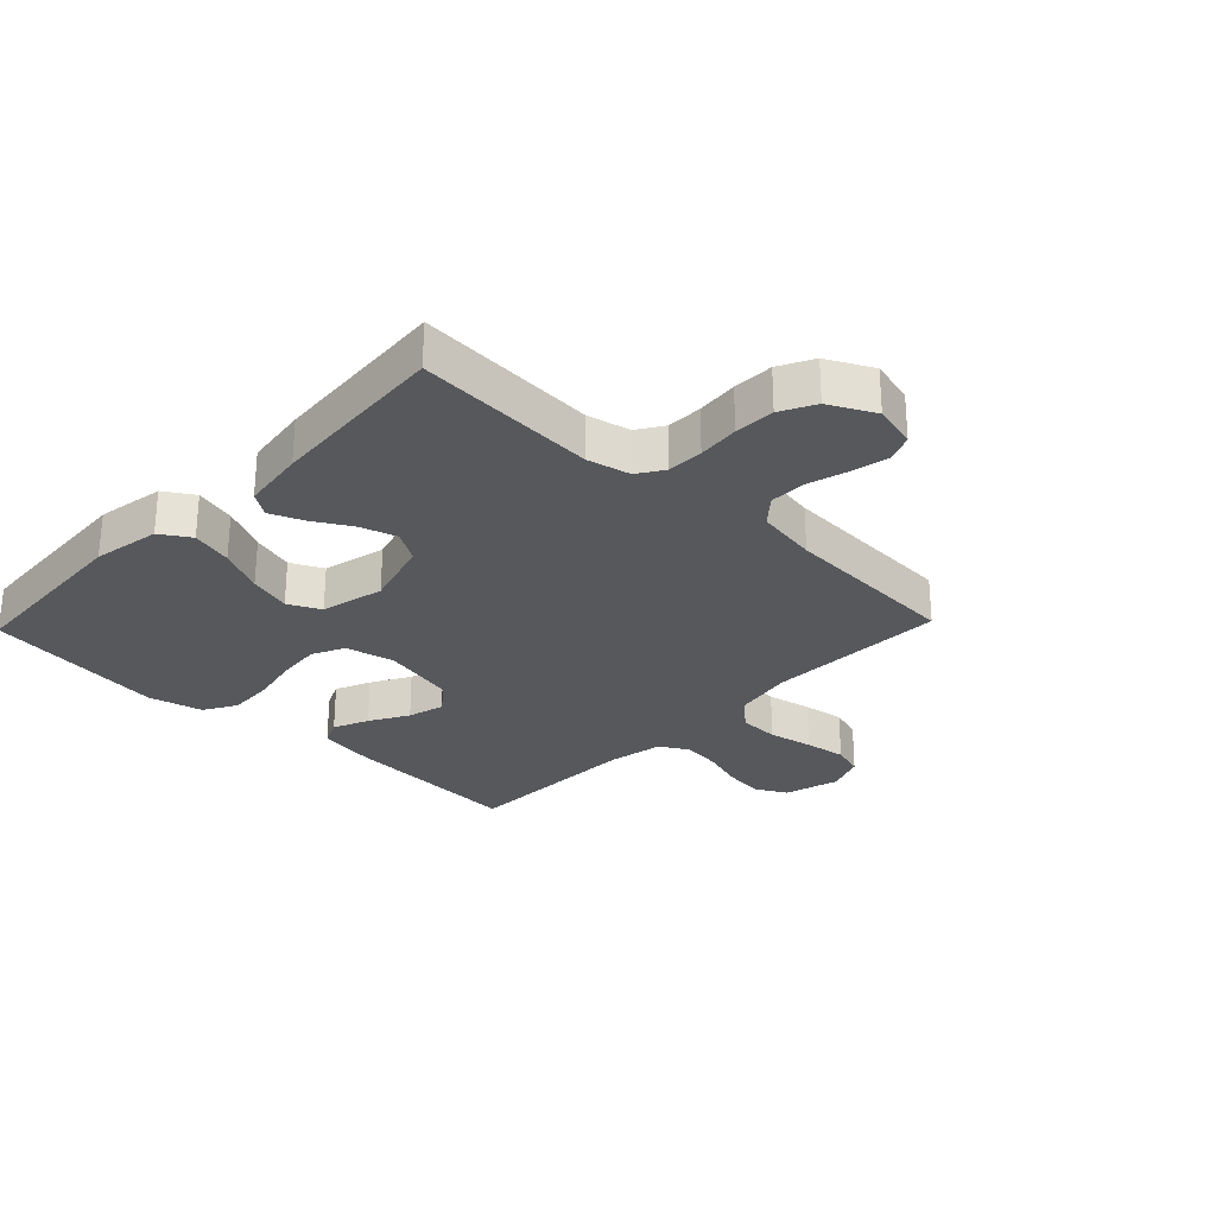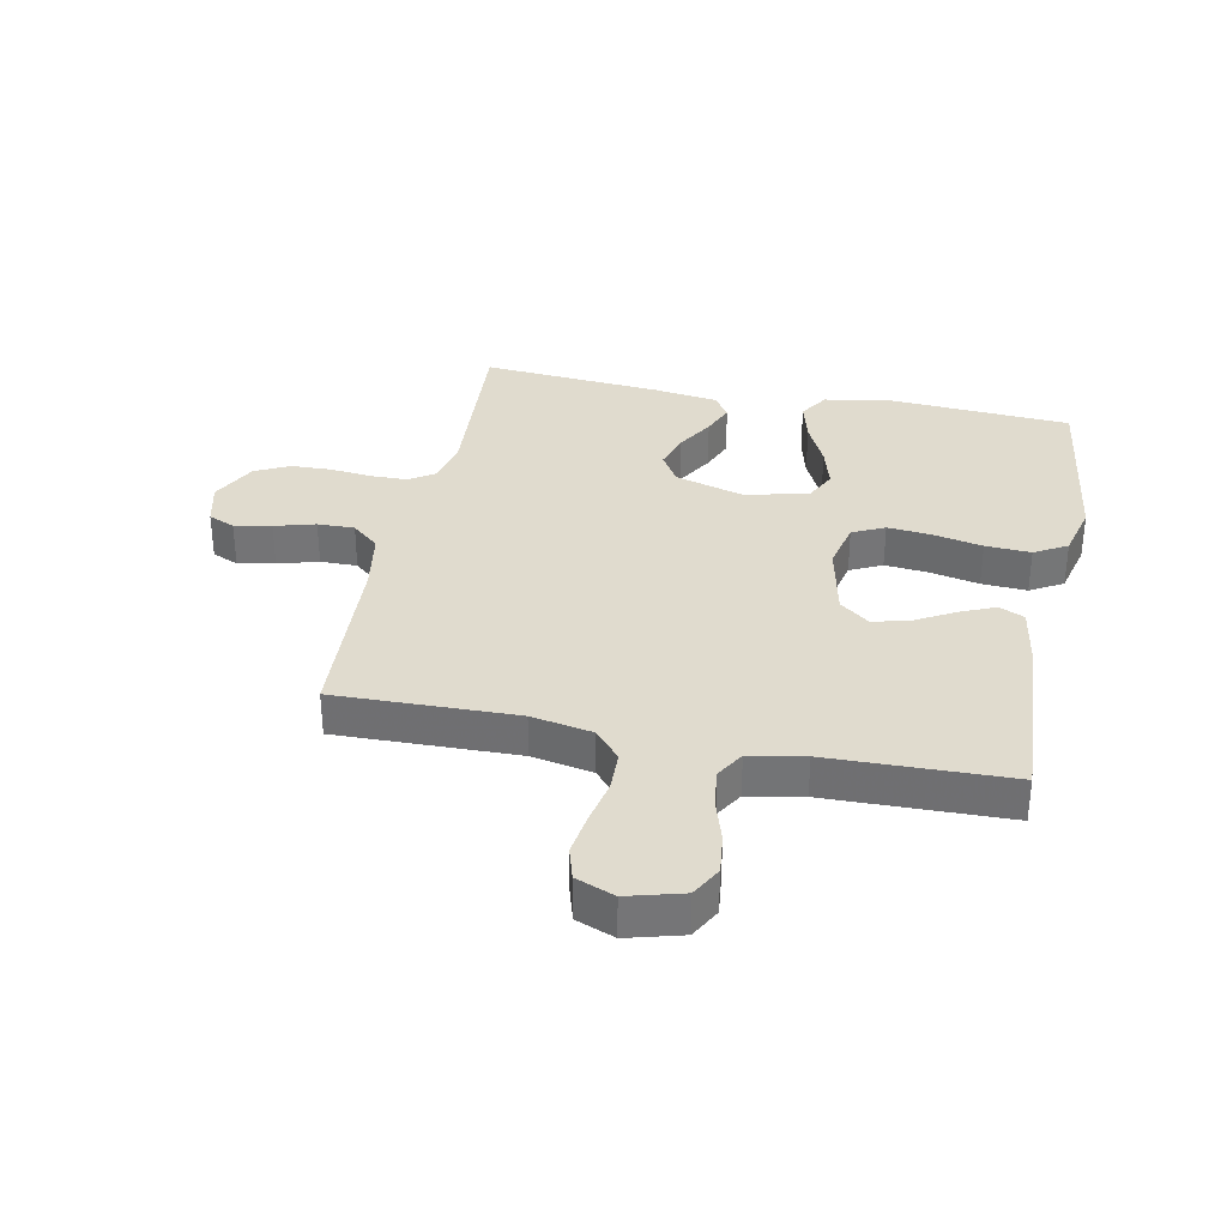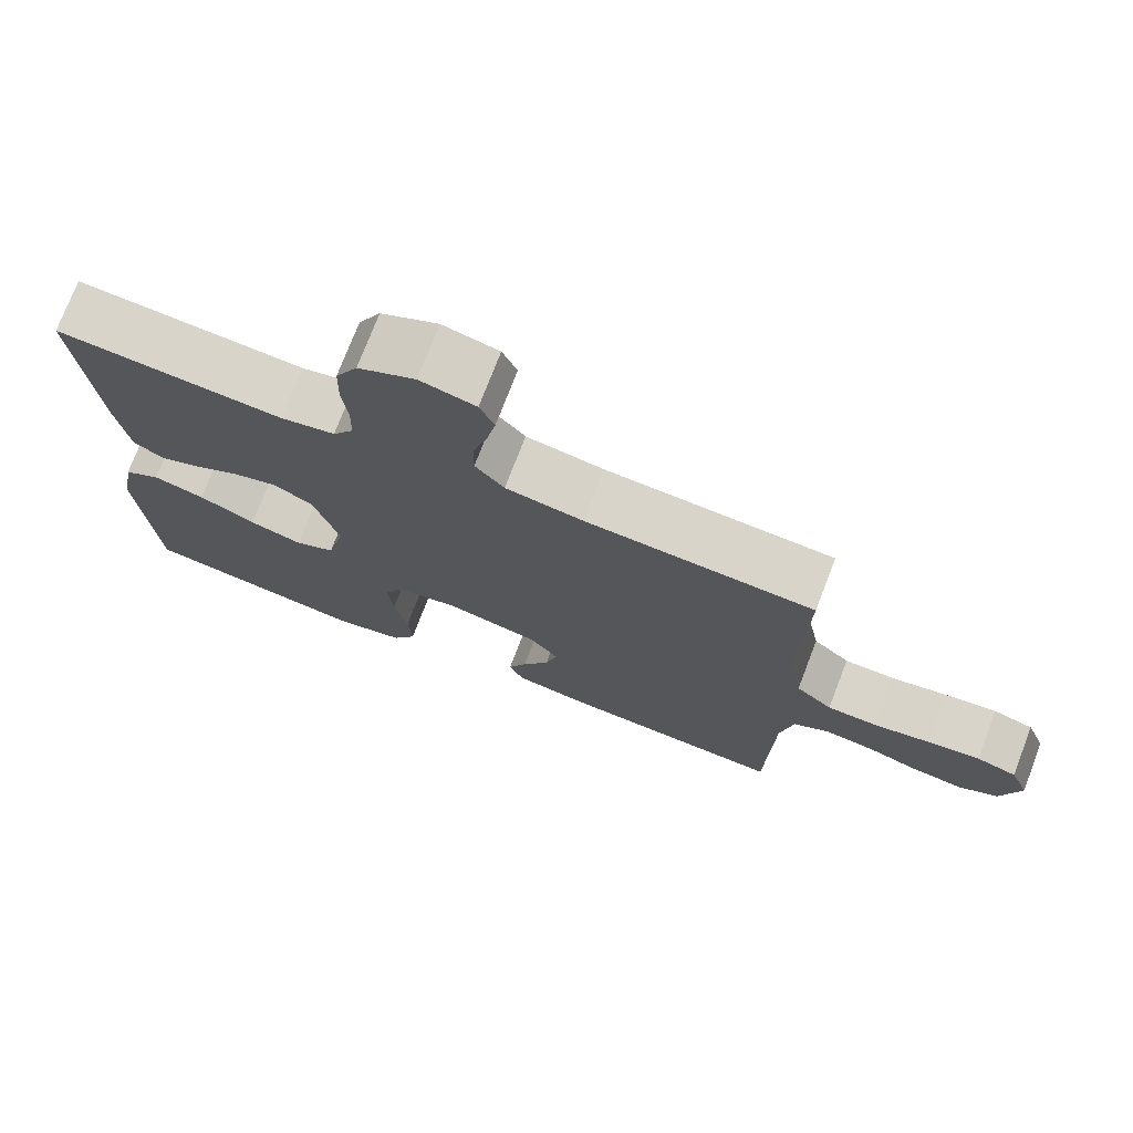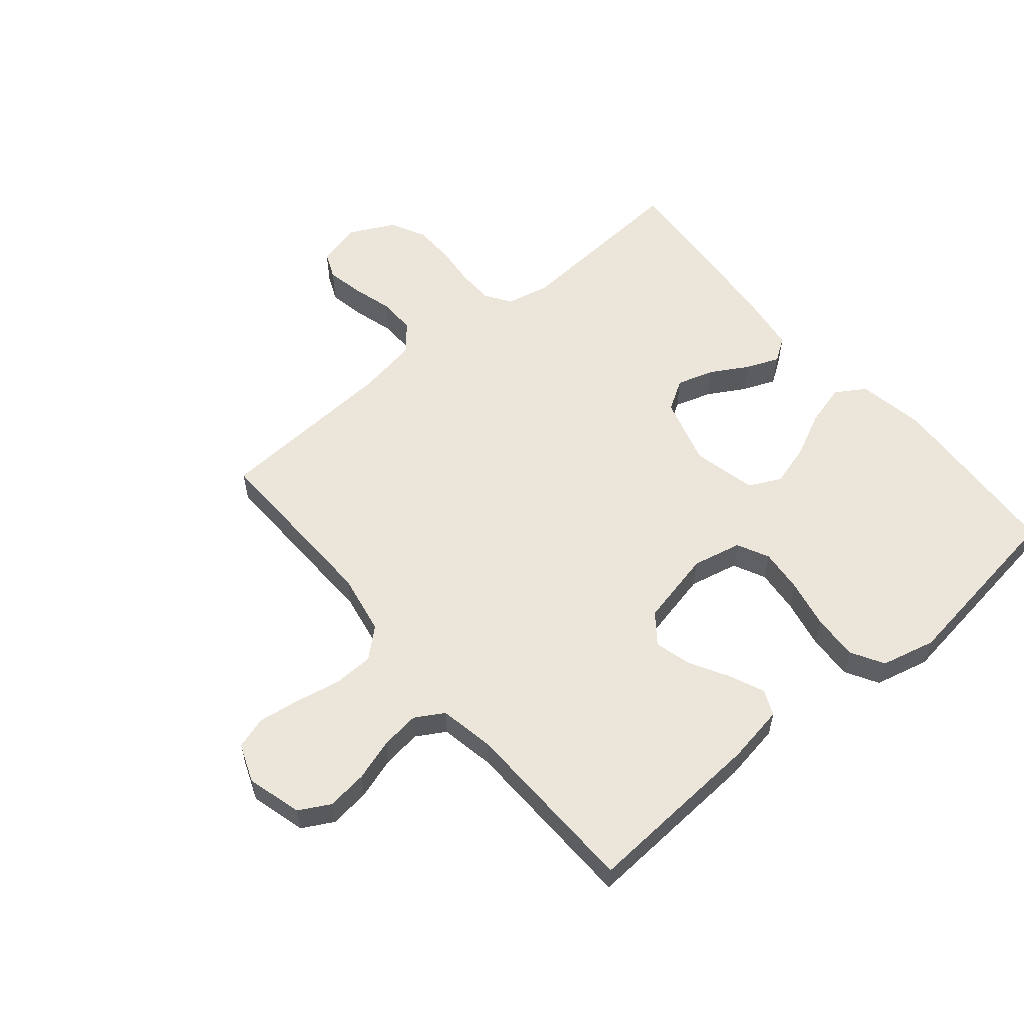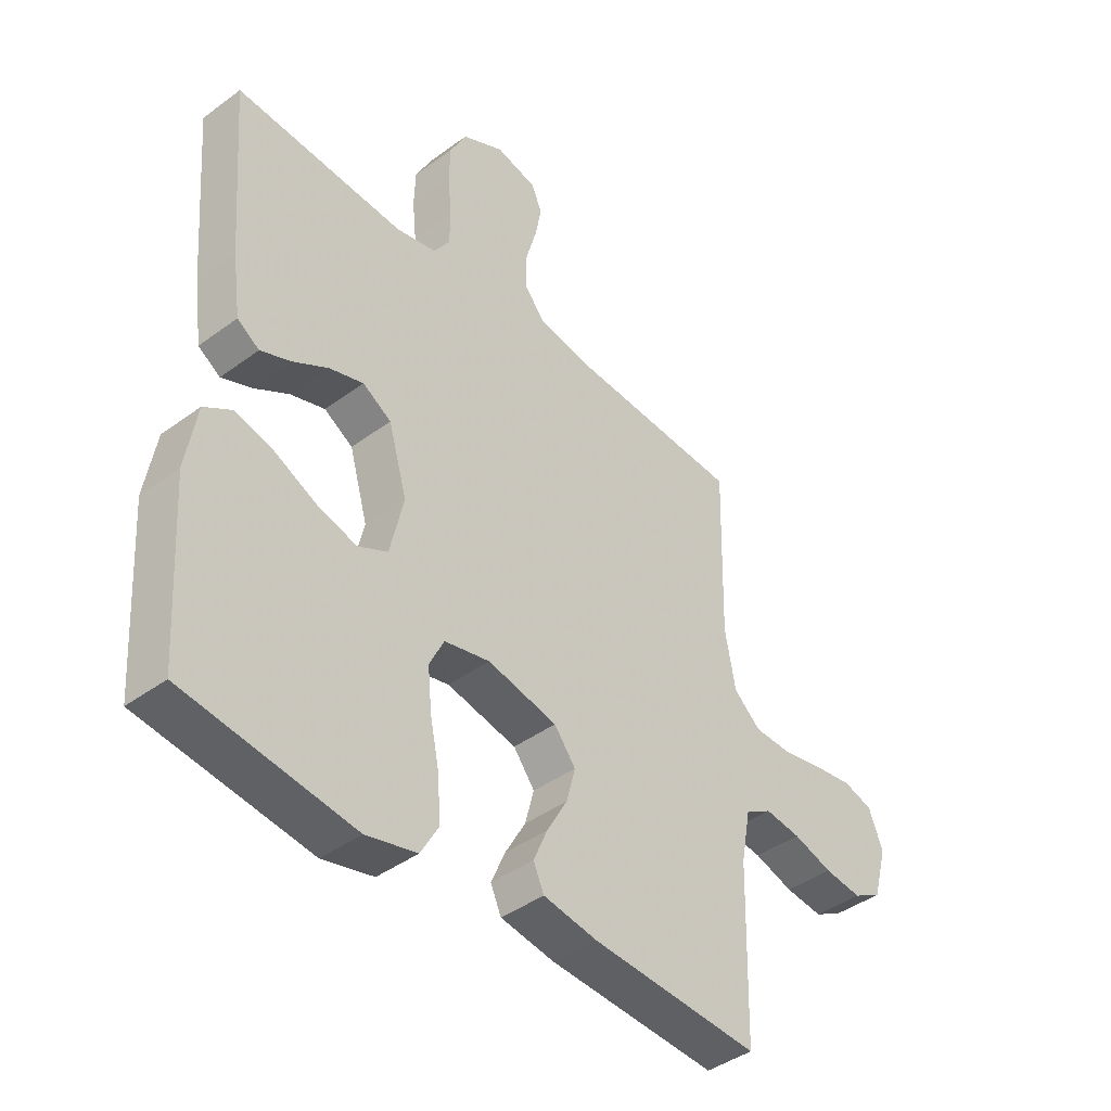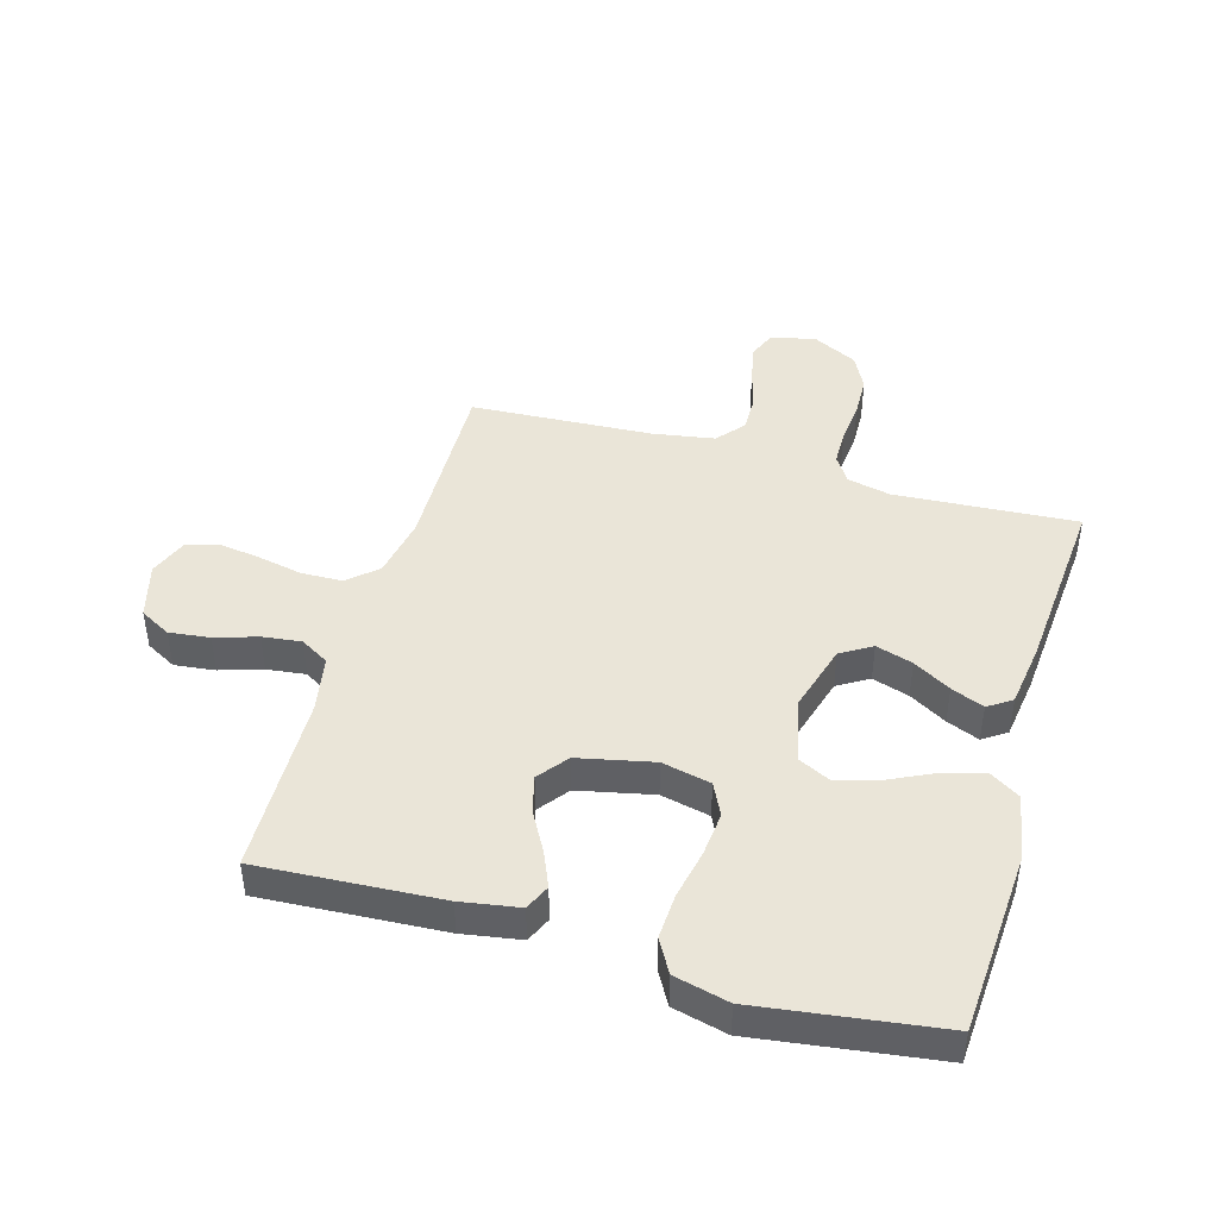
<metadata>
{"format":"obj","ext":"obj","renderer":"f3d","projection":"perspective","resolution":1024,"background":"white","views":[{"elev":-27.7,"azim":-43.8,"up":"+Y"},{"elev":33.7,"azim":101.5,"up":"+Y"},{"elev":74.6,"azim":21.0,"up":"+Z"},{"elev":57.1,"azim":139.9,"up":"+Y"},{"elev":-41.9,"azim":-48.4,"up":"+Z"},{"elev":44.7,"azim":-163.9,"up":"+Y"}]}
</metadata>
<code>
v 0.5 0.07 -0.5
v 0.2 0.07 -0.482
v 0.104 0.07 -0.466
v 0.085 0.07 -0.424
v 0.11 0.07 -0.366
v 0.146 0.07 -0.302
v 0.162 0.07 -0.241
v 0.124 0.07 -0.192
v 0 0.07 -0.165
v -0.081 0.07 -0.183
v -0.107 0.07 -0.236
v -0.1 0.07 -0.309
v -0.083 0.07 -0.39
v -0.079 0.07 -0.465
v -0.11 0.07 -0.519
v -0.2 0.07 -0.541
v -0.5 0.07 -0.5
v -0.519 0.07 -0.2
v -0.5 0.07 -0.088
v -0.451 0.07 -0.057
v -0.383 0.07 -0.075
v -0.308 0.07 -0.111
v -0.238 0.07 -0.131
v -0.185 0.07 -0.105
v -0.161 0.07 0
v -0.194 0.07 0.114
v -0.245 0.07 0.145
v -0.306 0.07 0.126
v -0.368 0.07 0.09
v -0.422 0.07 0.068
v -0.461 0.07 0.094
v -0.476 0.07 0.2
v -0.5 0.07 0.5
v -0.2 0.07 0.48
v -0.128 0.07 0.496
v -0.1 0.07 0.539
v -0.099 0.07 0.599
v -0.106 0.07 0.668
v -0.104 0.07 0.735
v -0.075 0.07 0.792
v 0 0.07 0.83
v 0.073 0.07 0.812
v 0.092 0.07 0.768
v 0.08 0.07 0.707
v 0.061 0.07 0.64
v 0.06 0.07 0.579
v 0.098 0.07 0.534
v 0.2 0.07 0.517
v 0.5 0.07 0.5
v 0.493 0.07 0.2
v 0.512 0.07 0.099
v 0.56 0.07 0.057
v 0.627 0.07 0.055
v 0.701 0.07 0.07
v 0.77 0.07 0.08
v 0.823 0.07 0.064
v 0.848 0.07 0
v 0.823 0.07 -0.091
v 0.772 0.07 -0.119
v 0.705 0.07 -0.111
v 0.635 0.07 -0.089
v 0.571 0.07 -0.081
v 0.524 0.07 -0.109
v 0.507 0.07 -0.2
v 0.5 0 -0.5
v 0.2 0 -0.482
v 0.104 0 -0.466
v 0.085 0 -0.424
v 0.11 0 -0.366
v 0.146 0 -0.302
v 0.162 0 -0.241
v 0.124 0 -0.192
v 0 0 -0.165
v -0.081 0 -0.183
v -0.107 0 -0.236
v -0.1 0 -0.309
v -0.083 0 -0.39
v -0.079 0 -0.465
v -0.11 0 -0.519
v -0.2 0 -0.541
v -0.5 0 -0.5
v -0.519 0 -0.2
v -0.5 0 -0.088
v -0.451 0 -0.057
v -0.383 0 -0.075
v -0.308 0 -0.111
v -0.238 0 -0.131
v -0.185 0 -0.105
v -0.161 0 0
v -0.194 0 0.114
v -0.245 0 0.145
v -0.306 0 0.126
v -0.368 0 0.09
v -0.422 0 0.068
v -0.461 0 0.094
v -0.476 0 0.2
v -0.5 0 0.5
v -0.2 0 0.48
v -0.128 0 0.496
v -0.1 0 0.539
v -0.099 0 0.599
v -0.106 0 0.668
v -0.104 0 0.735
v -0.075 0 0.792
v 0 0 0.83
v 0.073 0 0.812
v 0.092 0 0.768
v 0.08 0 0.707
v 0.061 0 0.64
v 0.06 0 0.579
v 0.098 0 0.534
v 0.2 0 0.517
v 0.5 0 0.5
v 0.493 0 0.2
v 0.512 0 0.099
v 0.56 0 0.057
v 0.627 0 0.055
v 0.701 0 0.07
v 0.77 0 0.08
v 0.823 0 0.064
v 0.848 0 0
v 0.823 0 -0.091
v 0.772 0 -0.119
v 0.705 0 -0.111
v 0.635 0 -0.089
v 0.571 0 -0.081
v 0.524 0 -0.109
v 0.507 0 -0.2
f 59 60 61
f 58 59 61
f 57 58 61
f 56 57 61
f 55 56 61
f 54 55 61
f 53 54 61
f 52 53 61 62
f 51 52 62 63
f 48 49 50
f 51 63 64
f 50 51 64
f 48 50 64
f 47 48 64
f 43 44 45
f 42 43 45
f 41 42 45
f 40 41 45
f 39 40 45
f 38 39 45
f 37 38 45
f 36 37 45 46
f 47 64 1
f 46 47 1
f 36 46 1
f 35 36 1
f 32 33 34
f 31 32 34
f 30 31 34
f 29 30 34
f 28 29 34
f 20 21 22
f 19 20 22
f 18 19 22
f 17 18 22
f 16 17 22
f 15 16 22
f 14 15 22
f 13 14 22
f 12 13 22
f 11 12 22 23
f 10 11 23 24
f 4 5 6
f 3 4 6
f 2 3 6
f 1 2 6
f 1 6 7
f 35 1 7 8
f 27 28 34 35
f 26 27 35
f 35 8 9
f 26 35 9
f 25 26 9
f 9 10 24 25
f 125 124 123
f 125 123 122
f 125 122 121
f 125 121 120
f 125 120 119
f 125 119 118
f 125 118 117
f 126 125 117 116
f 127 126 116 115
f 114 113 112
f 128 127 115
f 128 115 114
f 128 114 112
f 128 112 111
f 109 108 107
f 109 107 106
f 109 106 105
f 109 105 104
f 109 104 103
f 109 103 102
f 109 102 101
f 110 109 101 100
f 65 128 111
f 65 111 110
f 65 110 100
f 65 100 99
f 98 97 96
f 98 96 95
f 98 95 94
f 98 94 93
f 98 93 92
f 86 85 84
f 86 84 83
f 86 83 82
f 86 82 81
f 86 81 80
f 86 80 79
f 86 79 78
f 86 78 77
f 86 77 76
f 87 86 76 75
f 88 87 75 74
f 70 69 68
f 70 68 67
f 70 67 66
f 70 66 65
f 71 70 65
f 72 71 65 99
f 99 98 92 91
f 99 91 90
f 73 72 99
f 73 99 90
f 73 90 89
f 89 88 74 73
f 1 65 66 2
f 2 66 67 3
f 3 67 68 4
f 4 68 69 5
f 5 69 70 6
f 6 70 71 7
f 7 71 72 8
f 8 72 73 9
f 9 73 74 10
f 10 74 75 11
f 11 75 76 12
f 12 76 77 13
f 13 77 78 14
f 14 78 79 15
f 15 79 80 16
f 16 80 81 17
f 17 81 82 18
f 18 82 83 19
f 19 83 84 20
f 20 84 85 21
f 21 85 86 22
f 22 86 87 23
f 23 87 88 24
f 24 88 89 25
f 25 89 90 26
f 26 90 91 27
f 27 91 92 28
f 28 92 93 29
f 29 93 94 30
f 30 94 95 31
f 31 95 96 32
f 32 96 97 33
f 33 97 98 34
f 34 98 99 35
f 35 99 100 36
f 36 100 101 37
f 37 101 102 38
f 38 102 103 39
f 39 103 104 40
f 40 104 105 41
f 41 105 106 42
f 42 106 107 43
f 43 107 108 44
f 44 108 109 45
f 45 109 110 46
f 46 110 111 47
f 47 111 112 48
f 48 112 113 49
f 49 113 114 50
f 50 114 115 51
f 51 115 116 52
f 52 116 117 53
f 53 117 118 54
f 54 118 119 55
f 55 119 120 56
f 56 120 121 57
f 57 121 122 58
f 58 122 123 59
f 59 123 124 60
f 60 124 125 61
f 61 125 126 62
f 62 126 127 63
f 63 127 128 64
f 64 128 65 1

</code>
